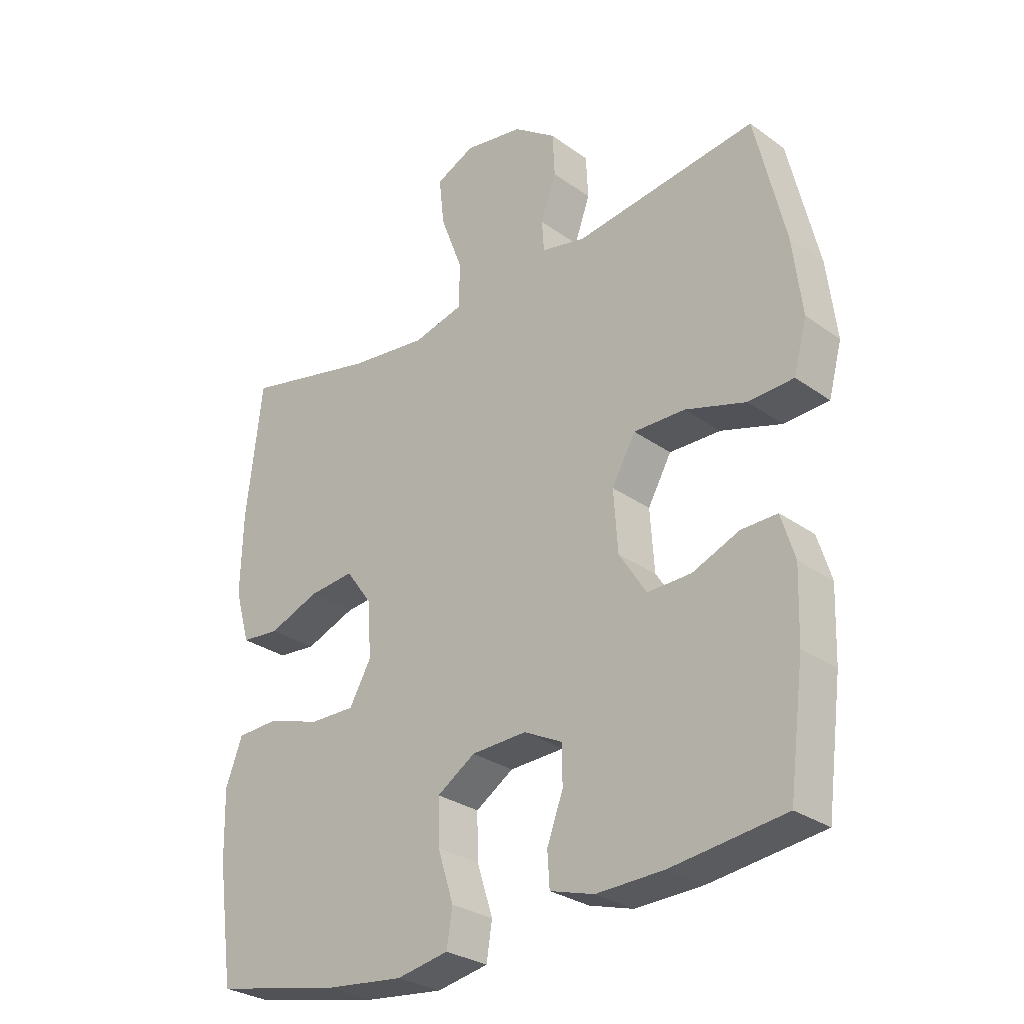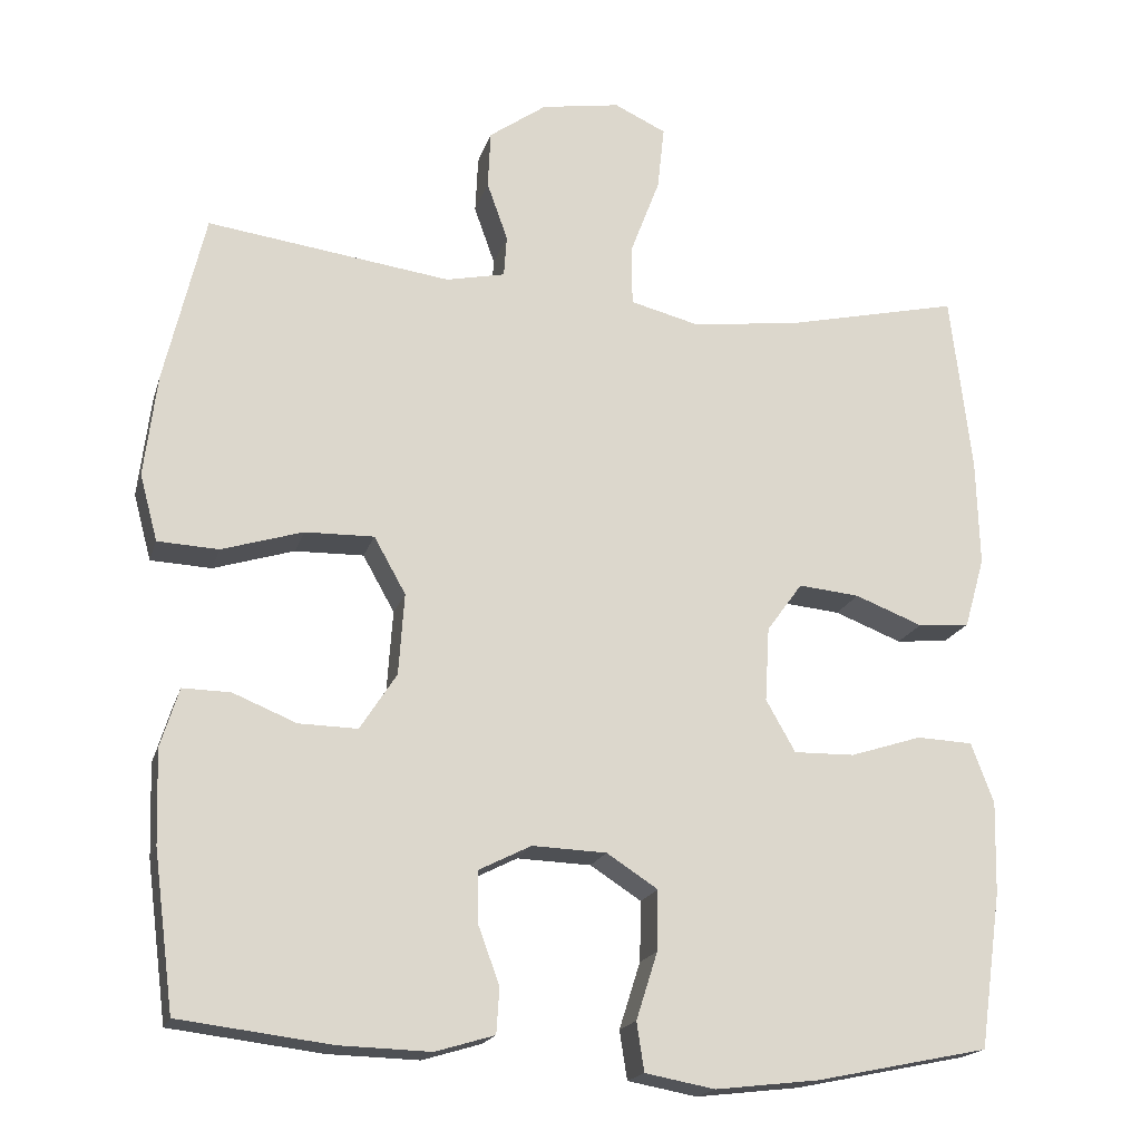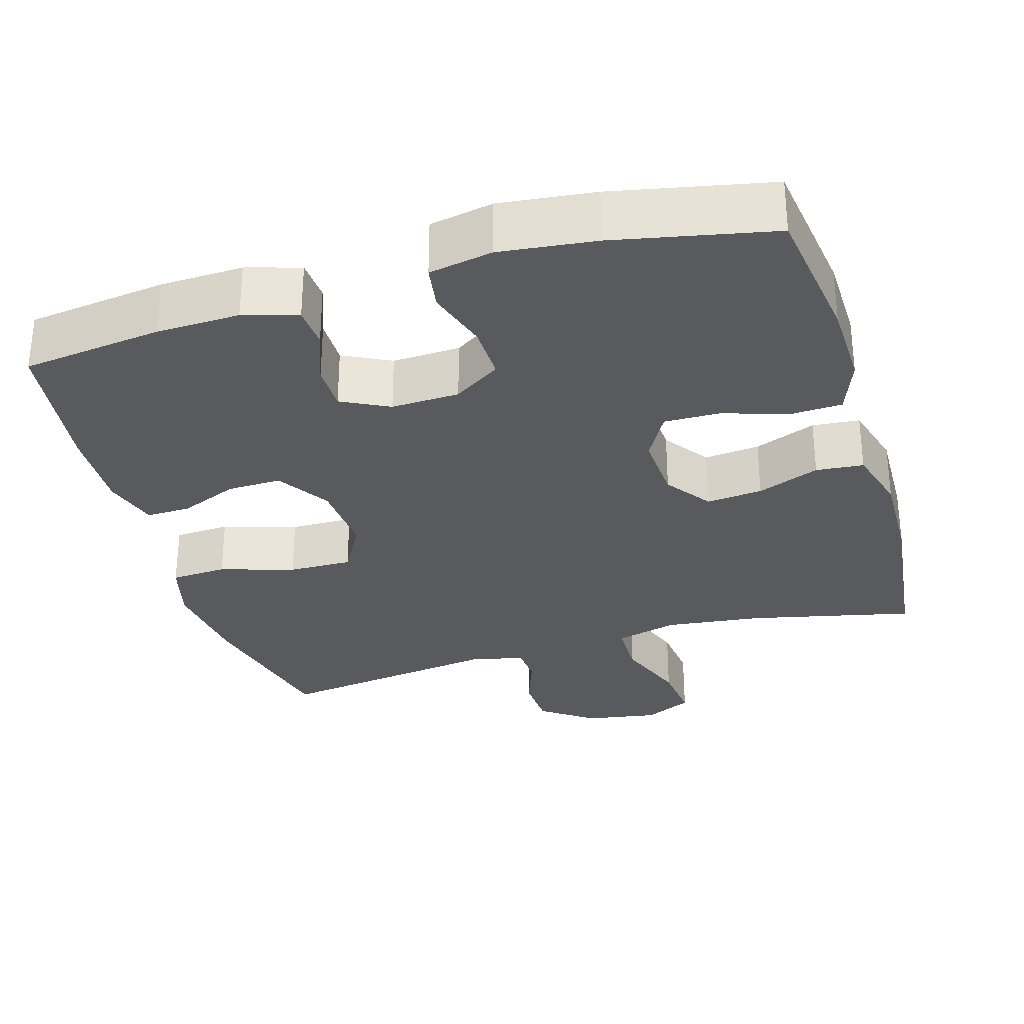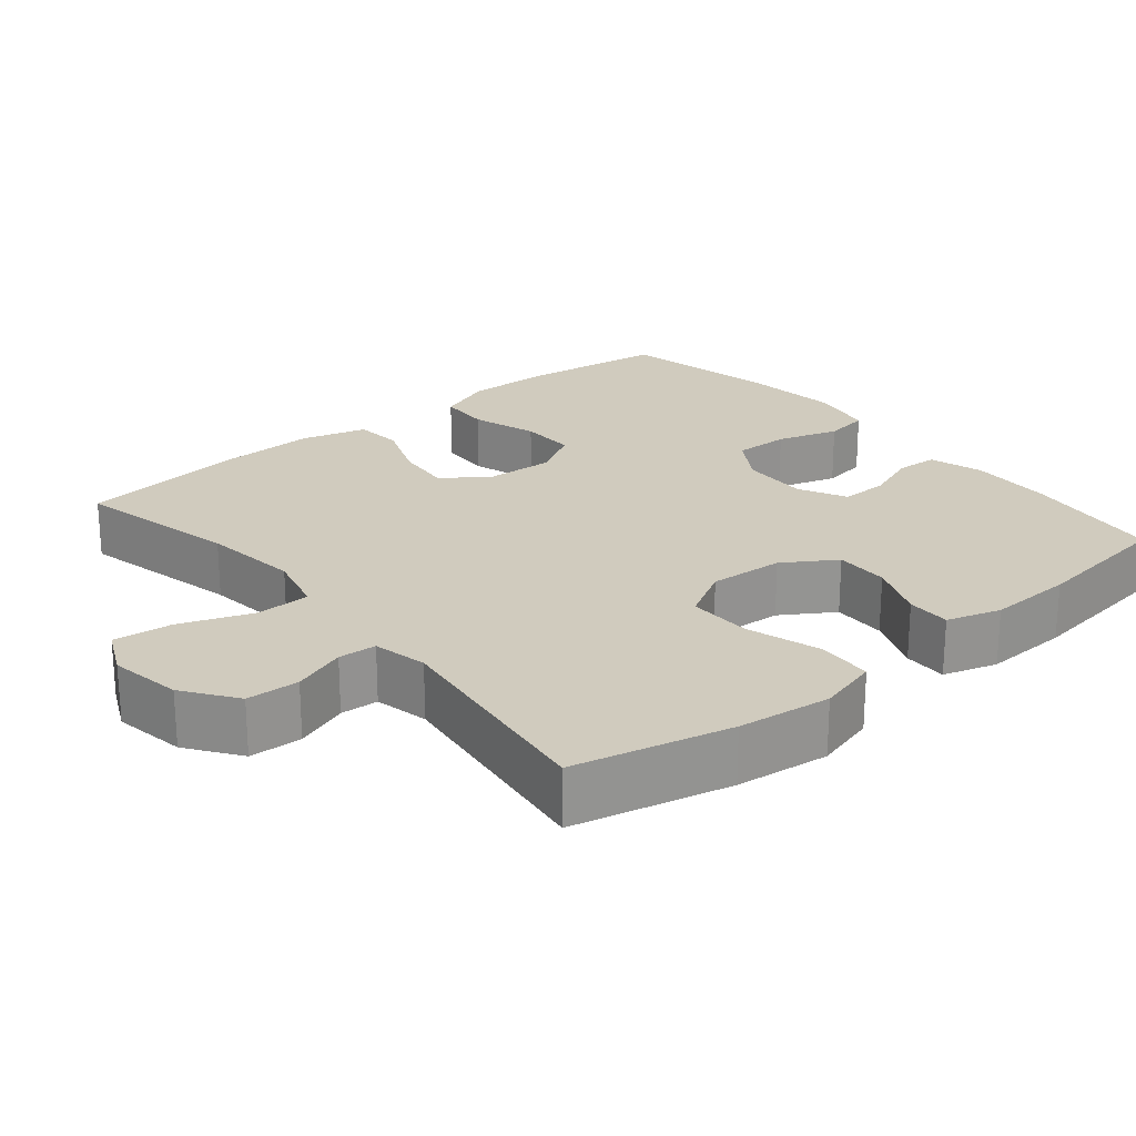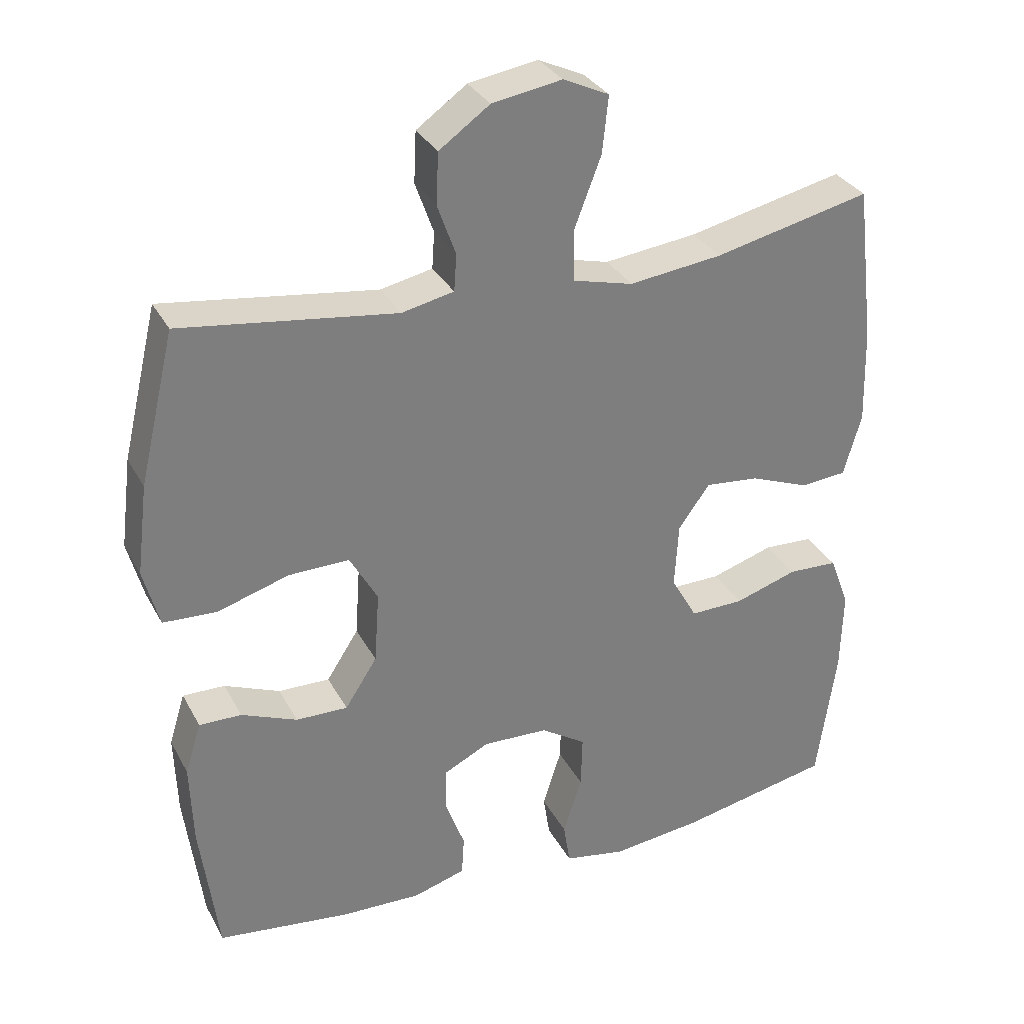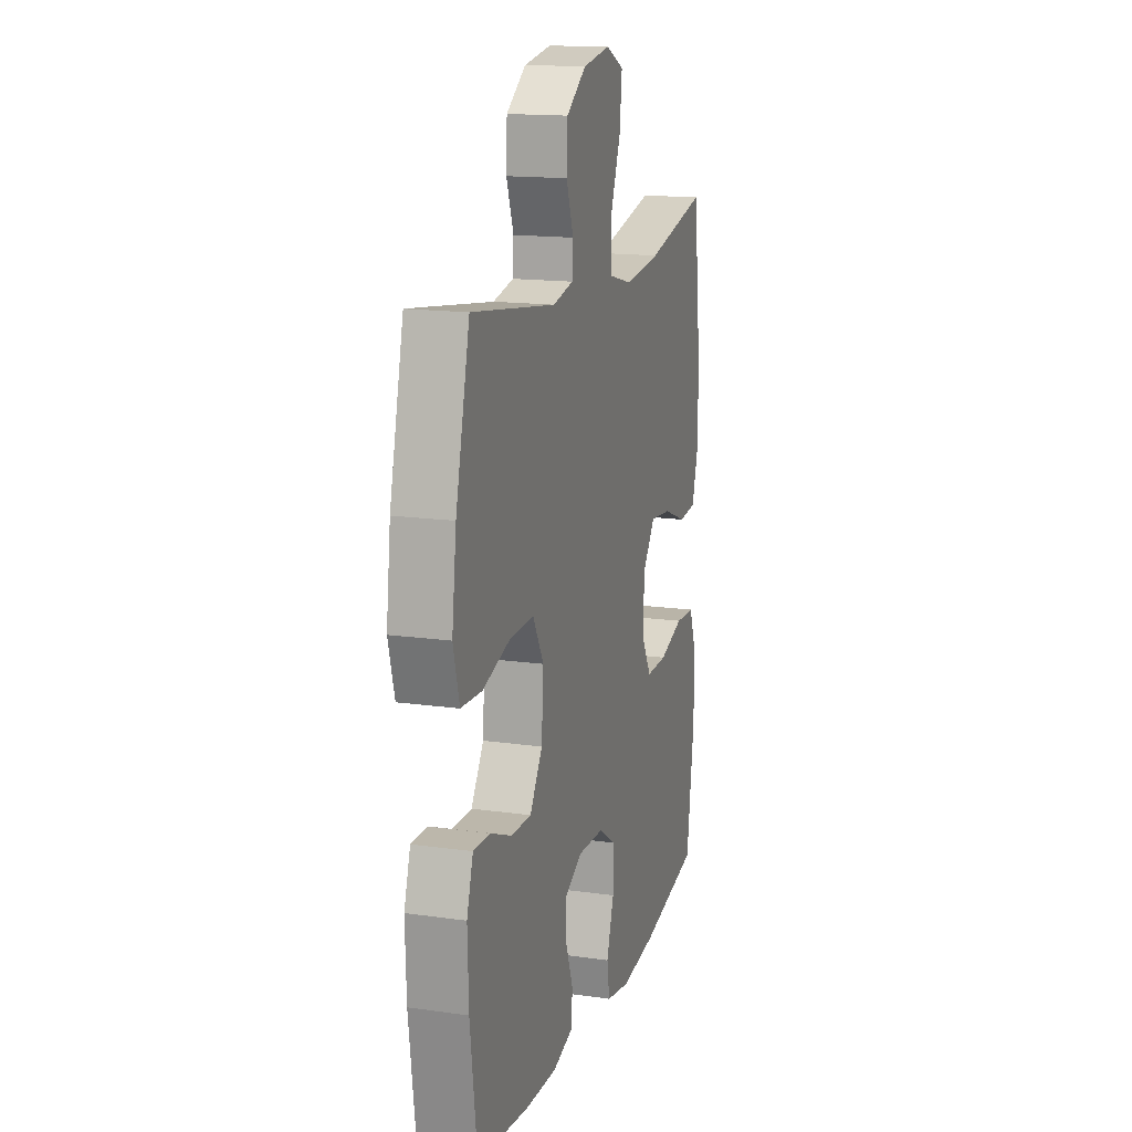
<metadata>
{"format":"obj","ext":"obj","renderer":"f3d","projection":"perspective","resolution":1024,"background":"white","views":[{"elev":-28.8,"azim":43.2,"up":"+Z"},{"elev":-18.4,"azim":165.3,"up":"+Z"},{"elev":-31.0,"azim":-163.5,"up":"+Y"},{"elev":23.5,"azim":50.2,"up":"+Y"},{"elev":31.7,"azim":155.9,"up":"+Z"},{"elev":15.4,"azim":106.7,"up":"+Z"}]}
</metadata>
<code>
o path4582
v 0.1892 0.0375 0.4327
v 0.1143 0.0375 0.4487
v 0.1108 0.0375 0.5013
v 0.1371 0.0375 0.5751
v 0.1337 0.0375 0.6481
v 0.06114 0.0375 0.6996
v -0.0389 0.0375 0.7161
v -0.1047 0.0375 0.6854
v -0.09584 0.0375 0.6042
v -0.05824 0.0375 0.5052
v -0.05913 0.0375 0.4297
v -0.145 0.0375 0.4077
v -0.279 0.0375 0.4238
v -0.5041 0.0375 0.4747
v -0.531 0.0375 0.2477
v -0.5347 0.0375 0.1117
v -0.5093 0.0375 0.0223
v -0.4436 0.0375 0.0164
v -0.3581 0.0375 0.04956
v -0.2808 0.0375 0.05706
v -0.2358 0.0375 -0.005182
v -0.2302 0.0375 -0.09873
v -0.2674 0.0375 -0.1645
v -0.3443 0.0375 -0.1632
v -0.4347 0.0375 -0.1343
v -0.5059 0.0375 -0.1374
v -0.5344 0.0375 -0.2134
v -0.5315 0.0375 -0.3307
v -0.5041 0.0375 -0.5272
v -0.2858 0.0375 -0.5719
v -0.1542 0.0375 -0.587
v -0.06612 0.0375 -0.5707
v -0.05654 0.0375 -0.5091
v -0.08337 0.0375 -0.4247
v -0.08522 0.0375 -0.3487
v -0.02051 0.0375 -0.3068
v 0.07336 0.0375 -0.3032
v 0.1392 0.0375 -0.3364
v 0.139 0.0375 -0.401
v 0.1118 0.0375 -0.4749
v 0.1154 0.0375 -0.5325
v 0.1902 0.0375 -0.5547
v 0.3052 0.0375 -0.5512
v 0.4976 0.0375 -0.5272
v 0.5232 0.0375 -0.3284
v 0.5272 0.0375 -0.2106
v 0.504 0.0375 -0.1361
v 0.4433 0.0375 -0.1372
v 0.3632 0.0375 -0.17
v 0.2888 0.0375 -0.1716
v 0.2425 0.0375 -0.09991
v 0.2354 0.0375 0.003113
v 0.2755 0.0375 0.07457
v 0.363 0.0375 0.07284
v 0.4654 0.0375 0.04148
v 0.5424 0.0375 0.04533
v 0.5649 0.0375 0.1293
v 0.5489 0.0375 0.2585
v 0.4976 0.0375 0.4747
v 0.1892 -0.0375 0.4327
v 0.1143 -0.0375 0.4487
v 0.1108 -0.0375 0.5013
v 0.1371 -0.0375 0.5751
v 0.1337 -0.0375 0.6481
v 0.06114 -0.0375 0.6996
v -0.0389 -0.0375 0.7161
v -0.1047 -0.0375 0.6854
v -0.09584 -0.0375 0.6042
v -0.05824 -0.0375 0.5052
v -0.05913 -0.0375 0.4297
v -0.145 -0.0375 0.4077
v -0.279 -0.0375 0.4238
v -0.5041 -0.0375 0.4747
v -0.531 -0.0375 0.2477
v -0.5347 -0.0375 0.1117
v -0.5093 -0.0375 0.0223
v -0.4436 -0.0375 0.0164
v -0.3581 -0.0375 0.04956
v -0.2808 -0.0375 0.05706
v -0.2358 -0.0375 -0.005182
v -0.2302 -0.0375 -0.09873
v -0.2674 -0.0375 -0.1645
v -0.3443 -0.0375 -0.1632
v -0.4347 -0.0375 -0.1343
v -0.5059 -0.0375 -0.1374
v -0.5344 -0.0375 -0.2134
v -0.5315 -0.0375 -0.3307
v -0.5041 -0.0375 -0.5272
v -0.2858 -0.0375 -0.5719
v -0.1542 -0.0375 -0.587
v -0.06612 -0.0375 -0.5707
v -0.05654 -0.0375 -0.5091
v -0.08337 -0.0375 -0.4247
v -0.08522 -0.0375 -0.3487
v -0.02051 -0.0375 -0.3068
v 0.07336 -0.0375 -0.3032
v 0.1392 -0.0375 -0.3364
v 0.139 -0.0375 -0.401
v 0.1118 -0.0375 -0.4749
v 0.1154 -0.0375 -0.5325
v 0.1902 -0.0375 -0.5547
v 0.3052 -0.0375 -0.5512
v 0.4976 -0.0375 -0.5272
v 0.5232 -0.0375 -0.3284
v 0.5272 -0.0375 -0.2106
v 0.504 -0.0375 -0.1361
v 0.4433 -0.0375 -0.1372
v 0.3632 -0.0375 -0.17
v 0.2888 -0.0375 -0.1716
v 0.2425 -0.0375 -0.09991
v 0.2354 -0.0375 0.003113
v 0.2755 -0.0375 0.07457
v 0.363 -0.0375 0.07284
v 0.4654 -0.0375 0.04148
v 0.5424 -0.0375 0.04533
v 0.5649 -0.0375 0.1293
v 0.5489 -0.0375 0.2585
v 0.4976 -0.0375 0.4747
v 0.5424 0.0375 0.04533
v 0.5424 0.0375 0.04533
v 0.5649 0.0375 0.1293
v 0.5489 0.0375 0.2585
v 0.4654 0.0375 0.04148
v 0.5232 0.0375 -0.3284
v 0.5272 0.0375 -0.2106
v 0.504 0.0375 -0.1361
v 0.504 0.0375 -0.1361
v 0.4976 0.0375 -0.5272
v 0.4976 0.0375 -0.5272
v 0.4433 0.0375 -0.1372
v 0.4976 0.0375 0.4747
v 0.4976 0.0375 0.4747
v 0.363 0.0375 0.07284
v 0.3632 0.0375 -0.17
v 0.3052 0.0375 -0.5512
v 0.2888 0.0375 -0.1716
v 0.2755 0.0375 0.07457
v 0.2755 0.0375 0.07457
v 0.1902 0.0375 -0.5547
v 0.1892 0.0375 0.4327
v 0.2425 0.0375 -0.09991
v 0.2354 0.0375 0.003113
v 0.1154 0.0375 -0.5325
v 0.1154 0.0375 -0.5325
v 0.1392 0.0375 -0.3364
v 0.1392 0.0375 -0.3364
v 0.139 0.0375 -0.401
v 0.1143 0.0375 0.4487
v 0.1143 0.0375 0.4487
v 0.07336 0.0375 -0.3032
v 0.1118 0.0375 -0.4749
v 0.1108 0.0375 0.5013
v 0.1371 0.0375 0.5751
v 0.1337 0.0375 0.6481
v 0.06114 0.0375 0.6996
v -0.02051 0.0375 -0.3068
v -0.0389 0.0375 0.7161
v -0.08522 0.0375 -0.3487
v -0.05824 0.0375 0.5052
v -0.05913 0.0375 0.4297
v -0.05913 0.0375 0.4297
v -0.1047 0.0375 0.6854
v -0.1047 0.0375 0.6854
v -0.06612 0.0375 -0.5707
v -0.06612 0.0375 -0.5707
v -0.05654 0.0375 -0.5091
v -0.08337 0.0375 -0.4247
v -0.09584 0.0375 0.6042
v -0.145 0.0375 0.4077
v -0.1542 0.0375 -0.587
v -0.279 0.0375 0.4238
v -0.2858 0.0375 -0.5719
v -0.2358 0.0375 -0.005182
v -0.2302 0.0375 -0.09873
v -0.2674 0.0375 -0.1645
v -0.2674 0.0375 -0.1645
v -0.2808 0.0375 0.05706
v -0.3443 0.0375 -0.1632
v -0.3581 0.0375 0.04956
v -0.4347 0.0375 -0.1343
v -0.4436 0.0375 0.0164
v -0.5041 0.0375 -0.5272
v -0.5041 0.0375 -0.5272
v -0.5059 0.0375 -0.1374
v -0.5059 0.0375 -0.1374
v -0.5093 0.0375 0.0223
v -0.5093 0.0375 0.0223
v -0.5041 0.0375 0.4747
v -0.5041 0.0375 0.4747
v -0.5344 0.0375 -0.2134
v -0.5347 0.0375 0.1117
v -0.531 0.0375 0.2477
v -0.5315 0.0375 -0.3307
v 0.5424 -0.0375 0.04533
v 0.5424 -0.0375 0.04533
v 0.5649 -0.0375 0.1293
v 0.5489 -0.0375 0.2585
v 0.4654 -0.0375 0.04148
v 0.5232 -0.0375 -0.3284
v 0.5272 -0.0375 -0.2106
v 0.504 -0.0375 -0.1361
v 0.504 -0.0375 -0.1361
v 0.4976 -0.0375 -0.5272
v 0.4976 -0.0375 -0.5272
v 0.4433 -0.0375 -0.1372
v 0.4976 -0.0375 0.4747
v 0.4976 -0.0375 0.4747
v 0.363 -0.0375 0.07284
v 0.3632 -0.0375 -0.17
v 0.3052 -0.0375 -0.5512
v 0.2888 -0.0375 -0.1716
v 0.2755 -0.0375 0.07457
v 0.2755 -0.0375 0.07457
v 0.1902 -0.0375 -0.5547
v 0.1892 -0.0375 0.4327
v 0.2425 -0.0375 -0.09991
v 0.2354 -0.0375 0.003113
v 0.1154 -0.0375 -0.5325
v 0.1154 -0.0375 -0.5325
v 0.1392 -0.0375 -0.3364
v 0.1392 -0.0375 -0.3364
v 0.139 -0.0375 -0.401
v 0.1143 -0.0375 0.4487
v 0.1143 -0.0375 0.4487
v 0.07336 -0.0375 -0.3032
v 0.1118 -0.0375 -0.4749
v 0.1108 -0.0375 0.5013
v 0.1371 -0.0375 0.5751
v 0.1337 -0.0375 0.6481
v 0.06114 -0.0375 0.6996
v -0.02051 -0.0375 -0.3068
v -0.0389 -0.0375 0.7161
v -0.08522 -0.0375 -0.3487
v -0.05824 -0.0375 0.5052
v -0.05913 -0.0375 0.4297
v -0.05913 -0.0375 0.4297
v -0.1047 -0.0375 0.6854
v -0.1047 -0.0375 0.6854
v -0.06612 -0.0375 -0.5707
v -0.06612 -0.0375 -0.5707
v -0.05654 -0.0375 -0.5091
v -0.08337 -0.0375 -0.4247
v -0.09584 -0.0375 0.6042
v -0.145 -0.0375 0.4077
v -0.1542 -0.0375 -0.587
v -0.279 -0.0375 0.4238
v -0.2858 -0.0375 -0.5719
v -0.2358 -0.0375 -0.005182
v -0.2302 -0.0375 -0.09873
v -0.2674 -0.0375 -0.1645
v -0.2674 -0.0375 -0.1645
v -0.2808 -0.0375 0.05706
v -0.3443 -0.0375 -0.1632
v -0.3581 -0.0375 0.04956
v -0.4347 -0.0375 -0.1343
v -0.4436 -0.0375 0.0164
v -0.5041 -0.0375 -0.5272
v -0.5041 -0.0375 -0.5272
v -0.5059 -0.0375 -0.1374
v -0.5059 -0.0375 -0.1374
v -0.5093 -0.0375 0.0223
v -0.5093 -0.0375 0.0223
v -0.5041 -0.0375 0.4747
v -0.5041 -0.0375 0.4747
v -0.5344 -0.0375 -0.2134
v -0.5347 -0.0375 0.1117
v -0.531 -0.0375 0.2477
v -0.5315 -0.0375 -0.3307
f 230 228 229
f 267 246 263
f 246 252 244
f 267 254 246
f 244 248 235
f 234 230 243
f 233 247 242
f 249 217 248
f 215 208 197
f 226 214 222
f 234 223 227
f 209 200 205
f 259 265 255
f 200 209 199
f 247 253 268
f 243 230 232
f 227 228 234
f 196 208 198
f 225 216 231
f 268 253 265
f 220 210 209
f 239 241 245
f 254 266 256
f 230 234 228
f 250 231 249
f 203 199 210
f 231 250 233
f 252 248 244
f 222 210 220
f 225 211 216
f 209 211 220
f 196 198 194
f 210 222 214
f 235 212 223
f 205 200 201
f 247 268 257
f 233 250 247
f 215 212 208
f 248 217 235
f 223 212 215
f 220 211 225
f 247 250 253
f 266 254 267
f 197 208 196
f 217 212 235
f 245 242 247
f 235 223 234
f 255 265 253
f 242 245 241
f 231 216 249
f 215 197 206
f 243 232 237
f 218 214 226
f 249 216 217
f 199 209 210
f 254 252 246
f 261 256 266
f 120 57 116 195
f 57 58 117 116
f 55 56 115 114
f 45 46 105 104
f 46 127 202 105
f 129 45 104 204
f 47 48 107 106
f 58 132 207 117
f 54 55 114 113
f 48 49 108 107
f 43 44 103 102
f 49 50 109 108
f 138 54 113 213
f 42 43 102 101
f 59 1 60 118
f 50 51 110 109
f 52 53 112 111
f 51 52 111 110
f 144 42 101 219
f 146 39 98 221
f 1 149 224 60
f 37 38 97 96
f 40 41 100 99
f 39 40 99 98
f 3 4 63 62
f 4 5 64 63
f 5 6 65 64
f 2 3 62 61
f 36 37 96 95
f 6 7 66 65
f 35 36 95 94
f 10 161 236 69
f 7 163 238 66
f 165 33 92 240
f 33 34 93 92
f 9 10 69 68
f 8 9 68 67
f 11 12 71 70
f 31 32 91 90
f 34 35 94 93
f 12 13 72 71
f 30 31 90 89
f 21 22 81 80
f 22 176 251 81
f 20 21 80 79
f 23 24 83 82
f 19 20 79 78
f 24 25 84 83
f 18 19 78 77
f 183 30 89 258
f 25 185 260 84
f 187 18 77 262
f 13 189 264 72
f 26 27 86 85
f 16 17 76 75
f 15 16 75 74
f 14 15 74 73
f 28 29 88 87
f 27 28 87 86
f 155 154 153
f 192 188 171
f 171 169 177
f 192 171 179
f 169 160 173
f 159 168 155
f 158 167 172
f 174 173 142
f 140 122 133
f 151 147 139
f 159 152 148
f 134 130 125
f 184 180 190
f 125 124 134
f 172 193 178
f 168 157 155
f 152 159 153
f 121 123 133
f 150 156 141
f 193 190 178
f 145 134 135
f 164 170 166
f 179 181 191
f 155 153 159
f 175 174 156
f 128 135 124
f 156 158 175
f 177 169 173
f 147 145 135
f 150 141 136
f 134 145 136
f 121 119 123
f 135 139 147
f 160 148 137
f 130 126 125
f 172 182 193
f 158 172 175
f 140 133 137
f 173 160 142
f 148 140 137
f 145 150 136
f 172 178 175
f 191 192 179
f 122 121 133
f 142 160 137
f 170 172 167
f 160 159 148
f 180 178 190
f 167 166 170
f 156 174 141
f 140 131 122
f 168 162 157
f 143 151 139
f 174 142 141
f 124 135 134
f 179 171 177
f 186 191 181

</code>
